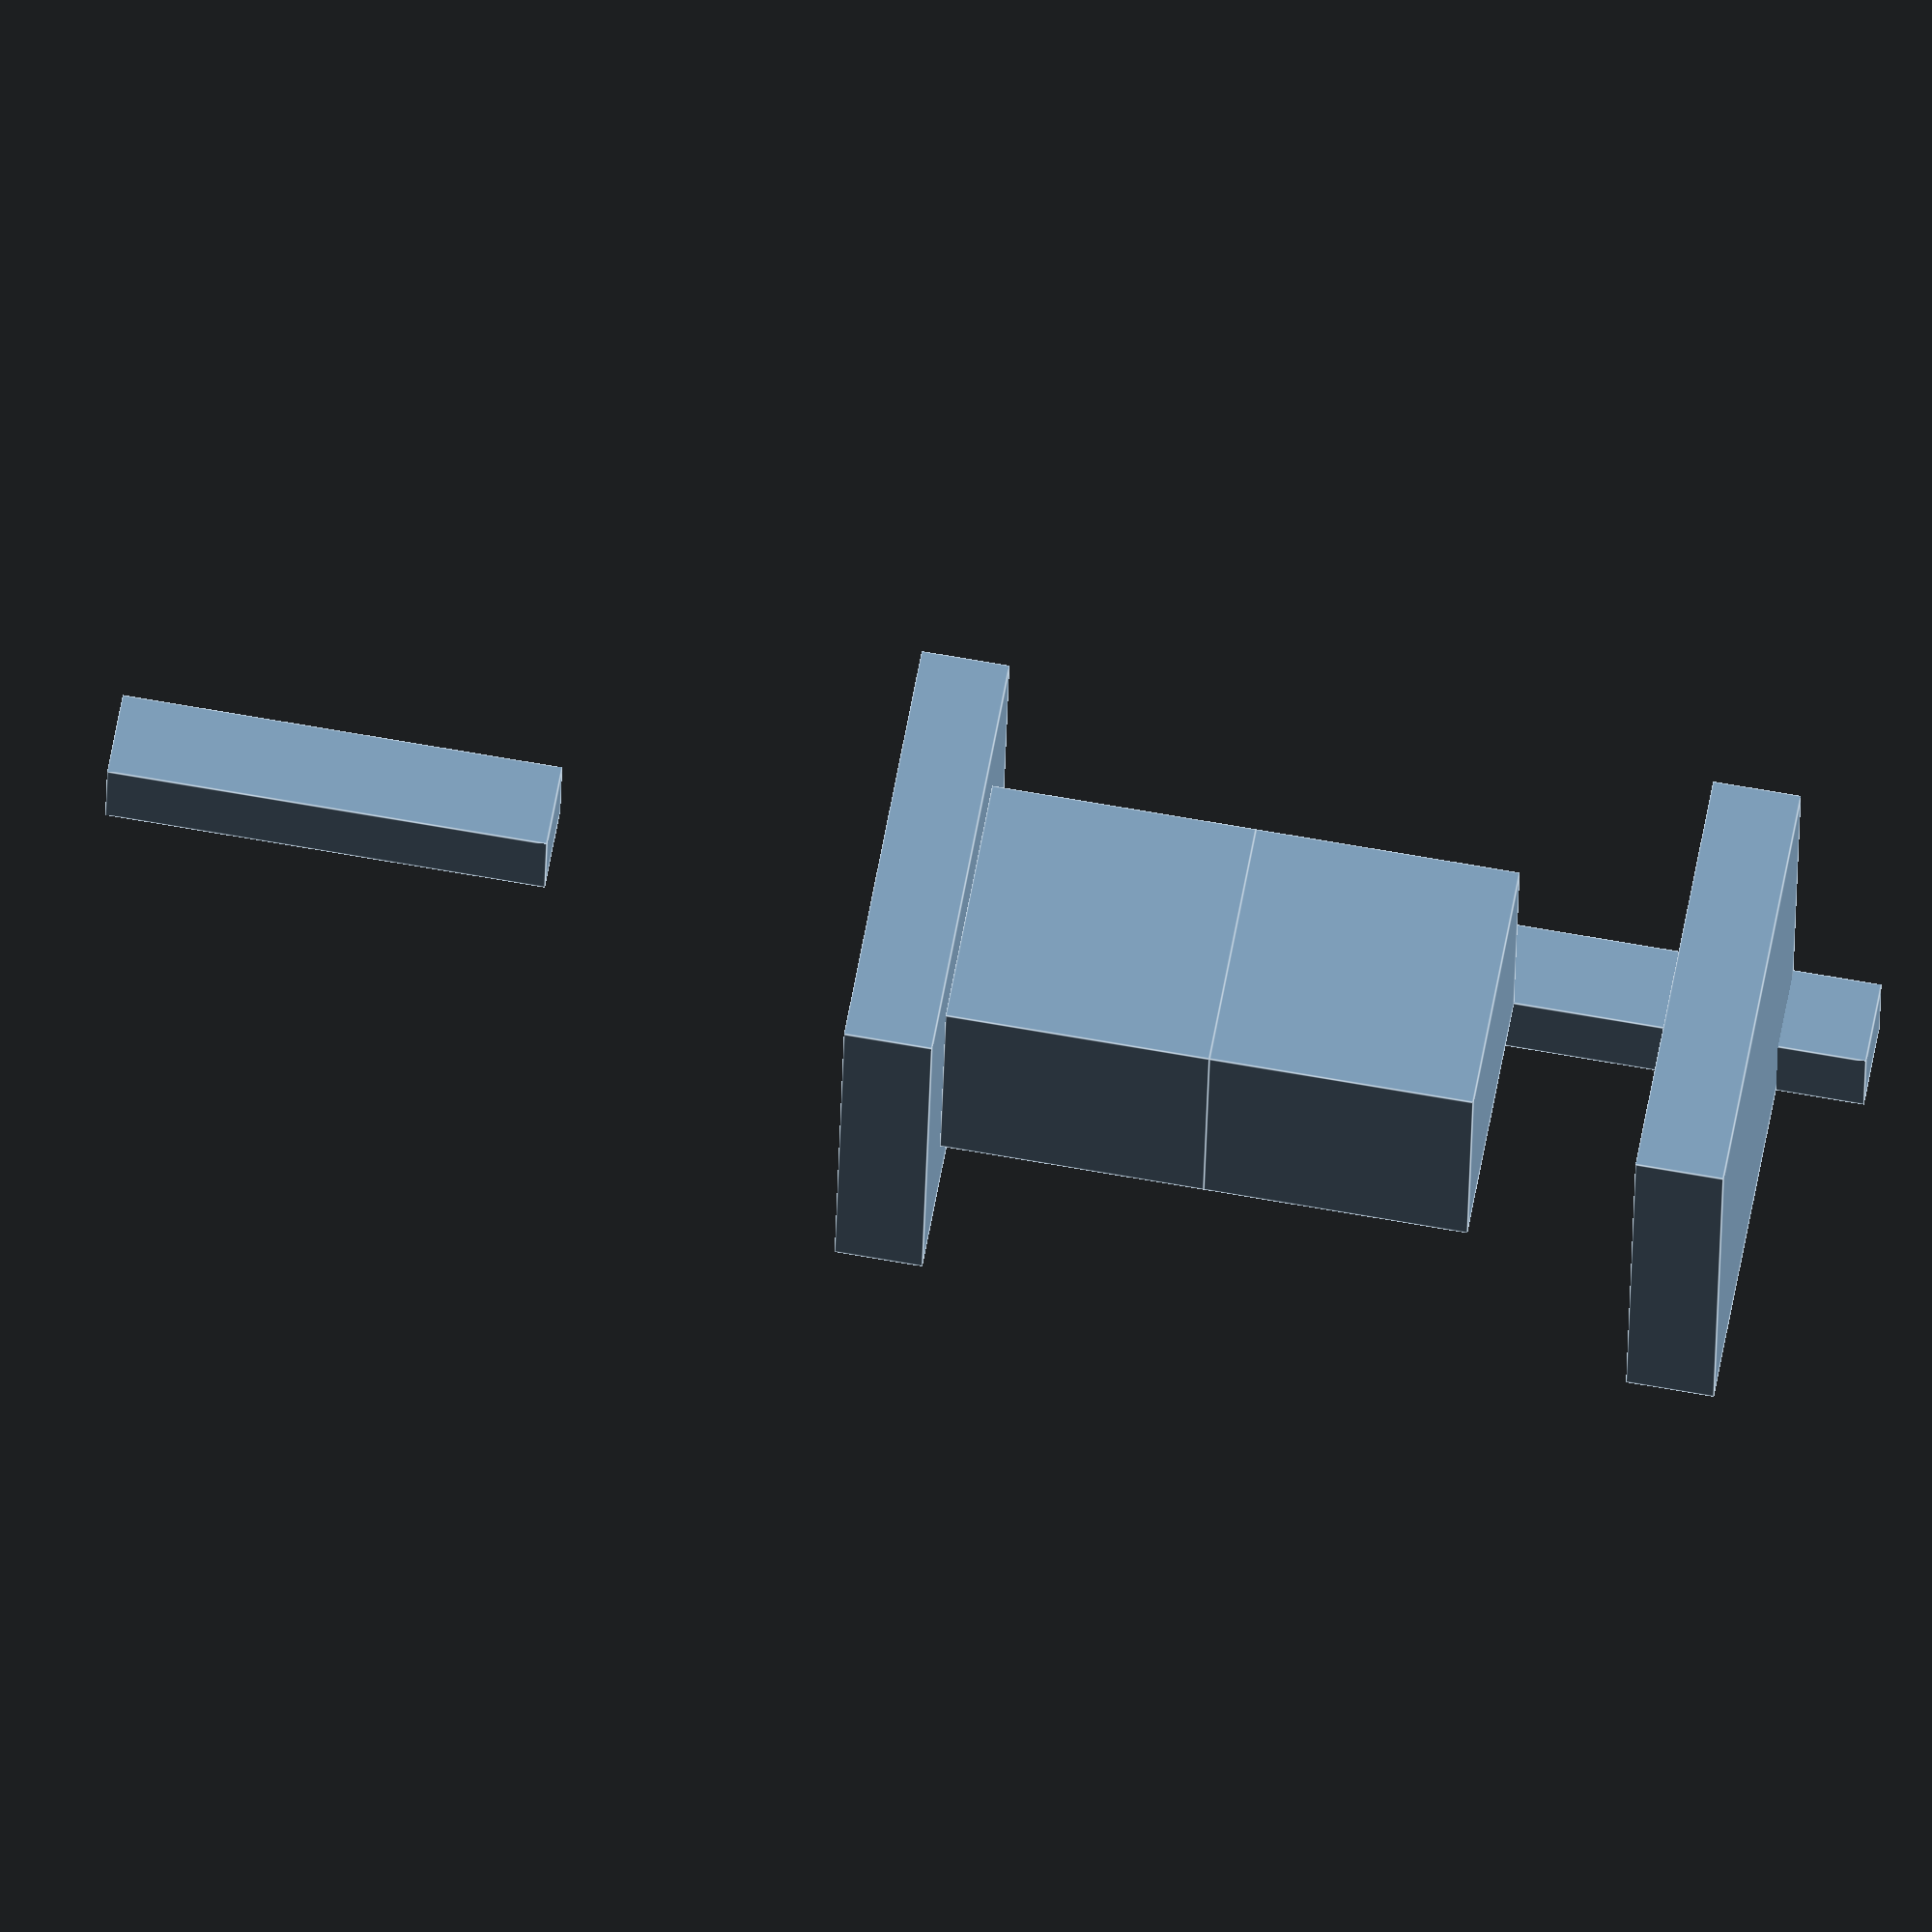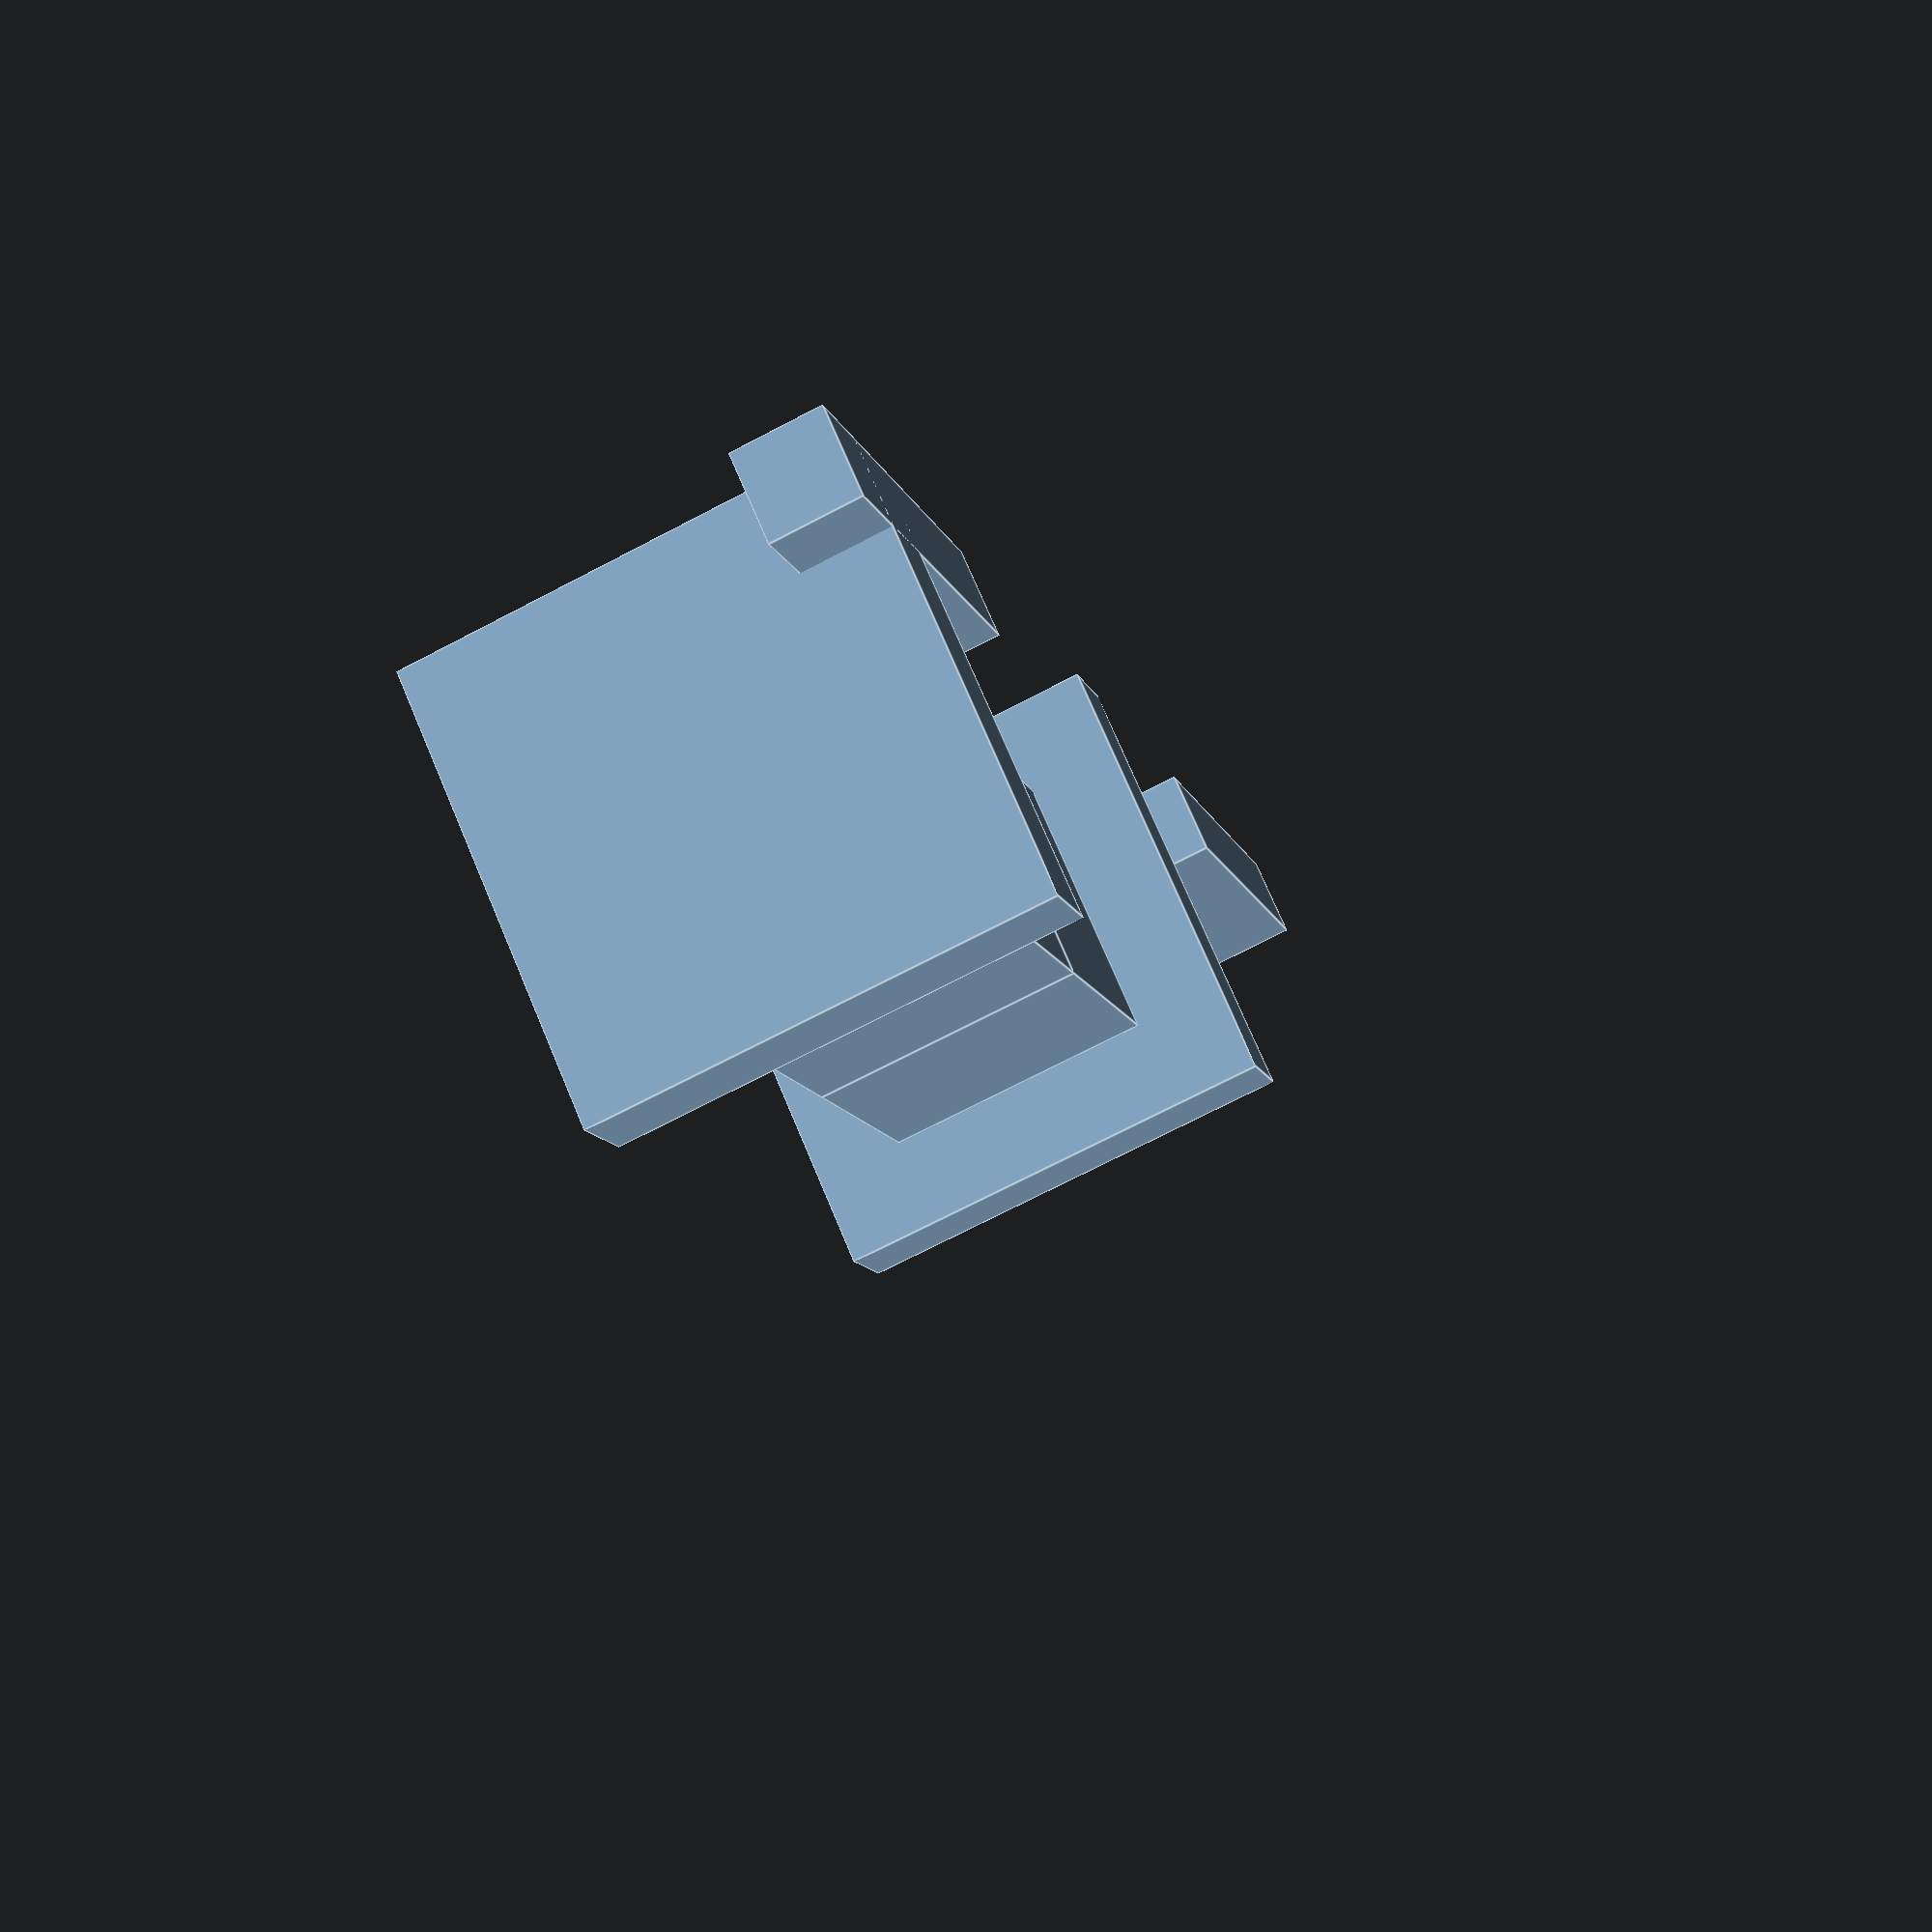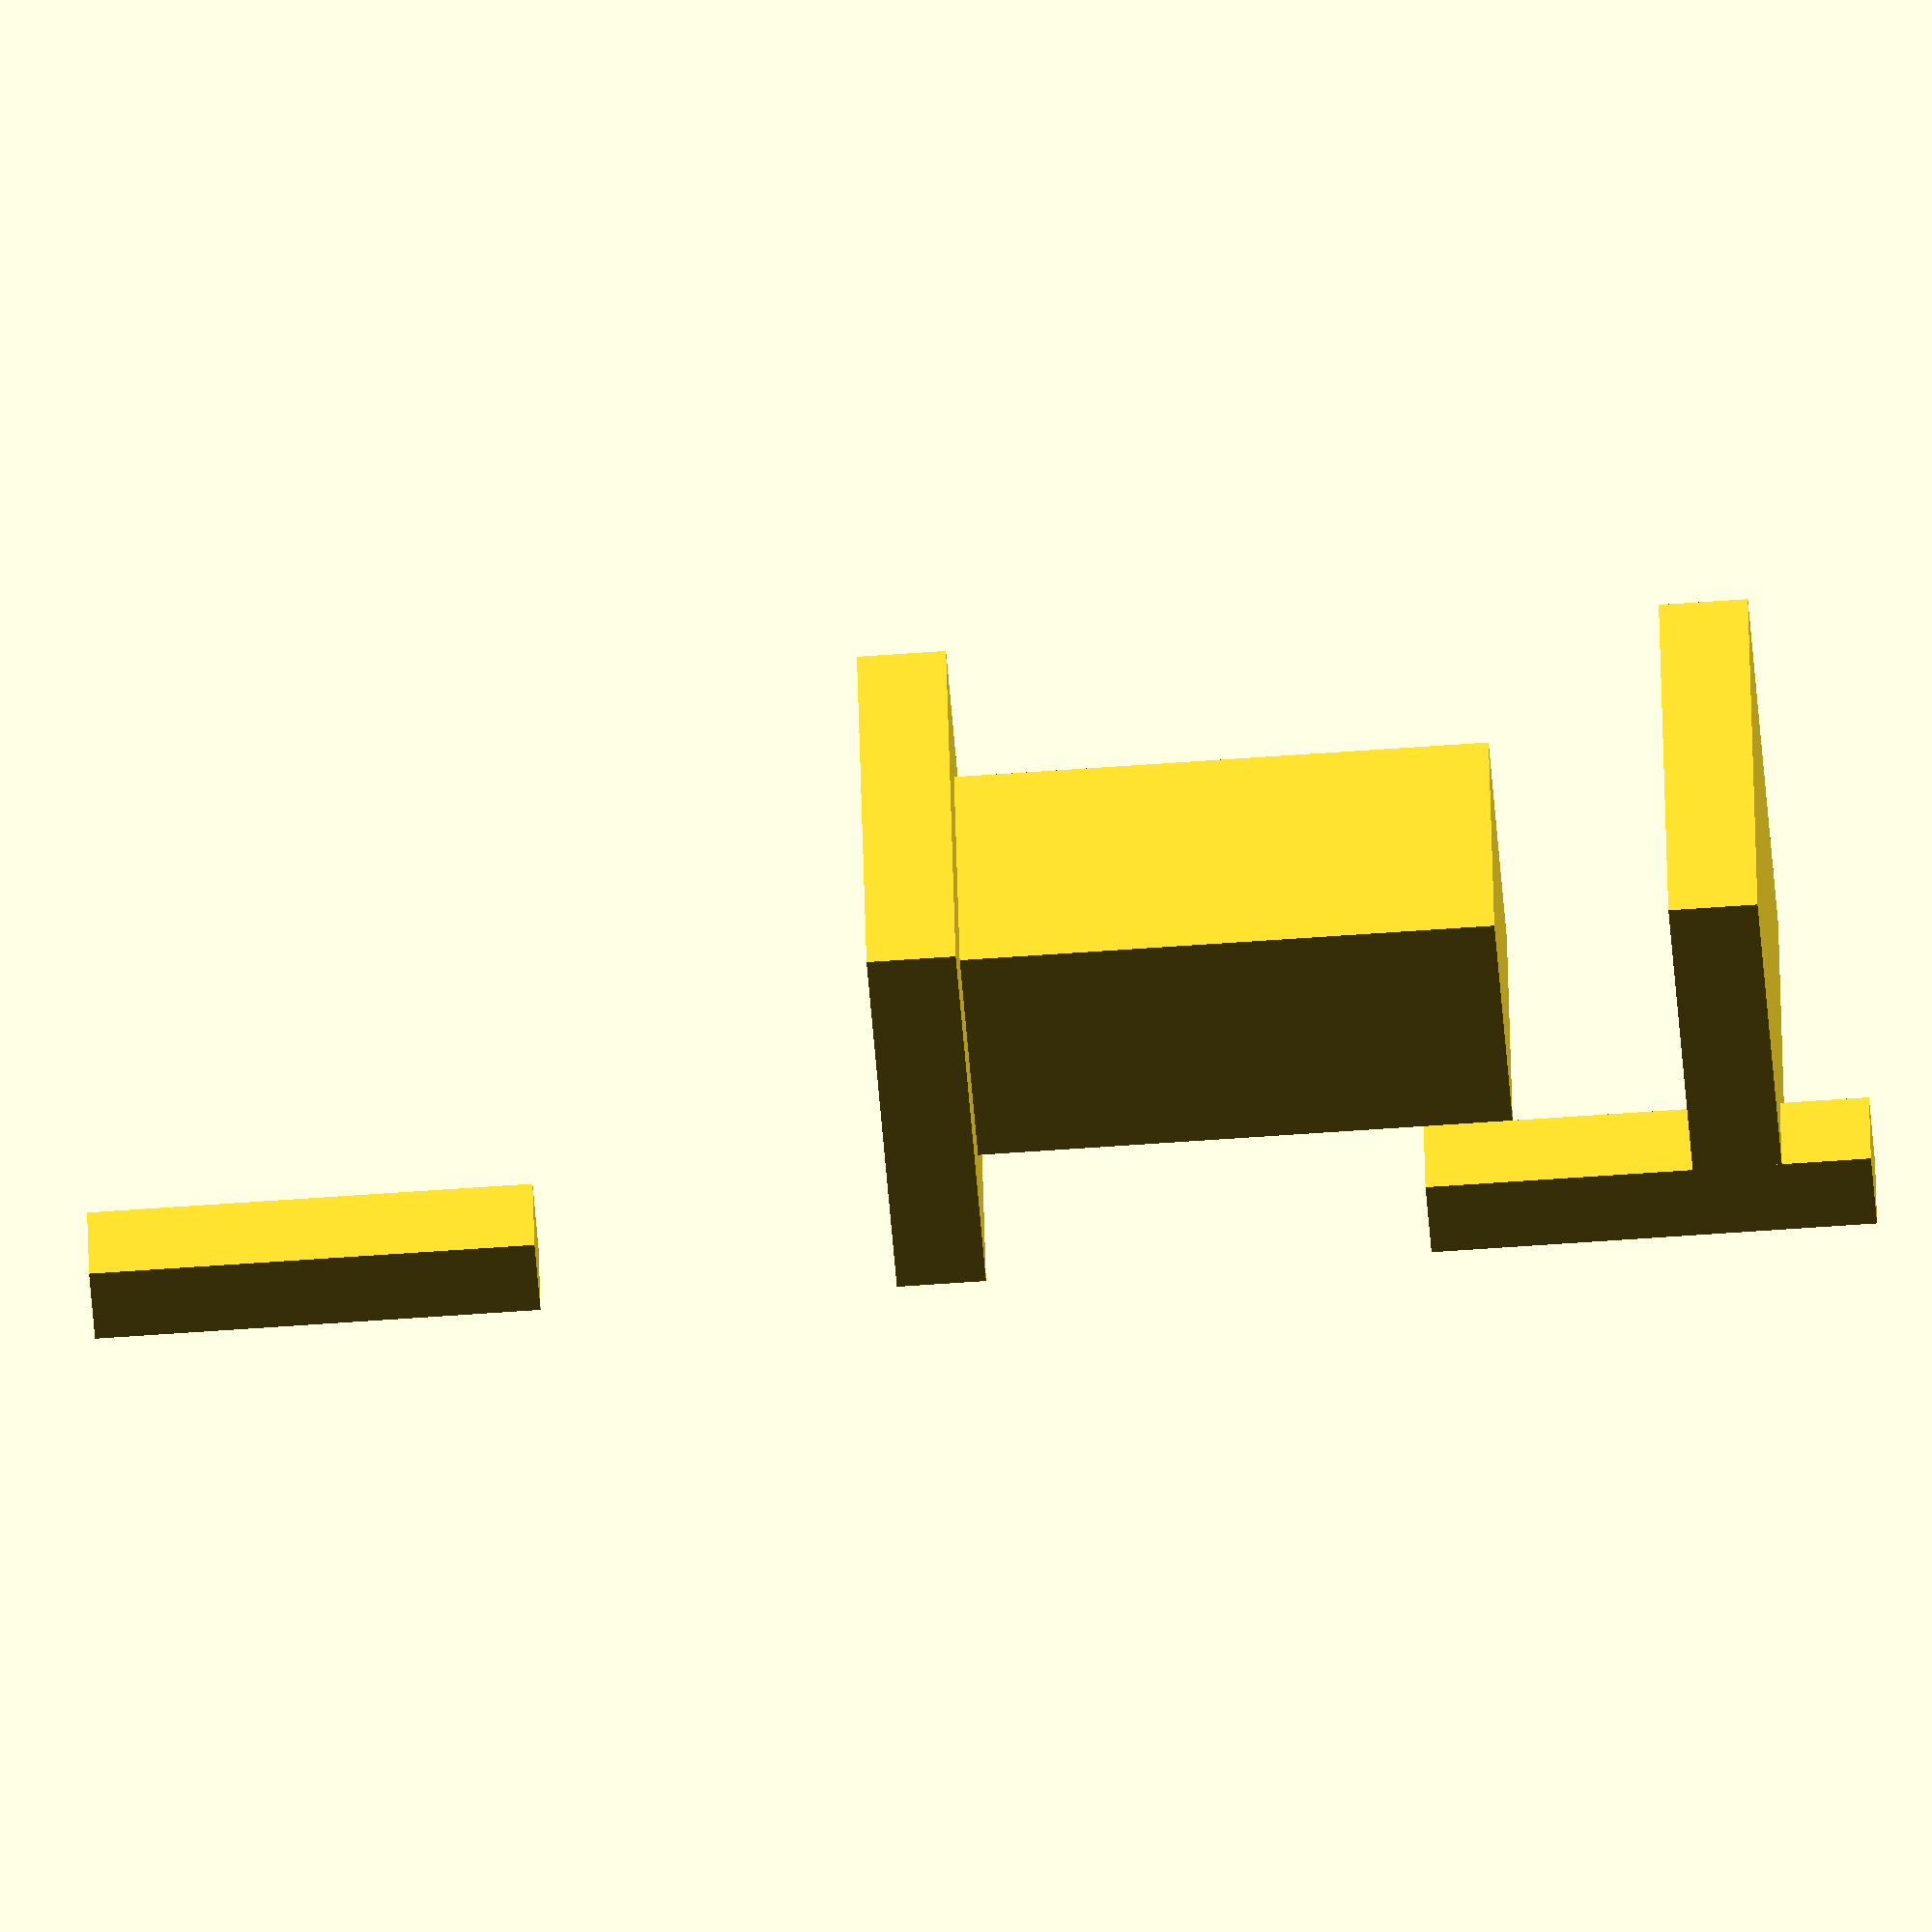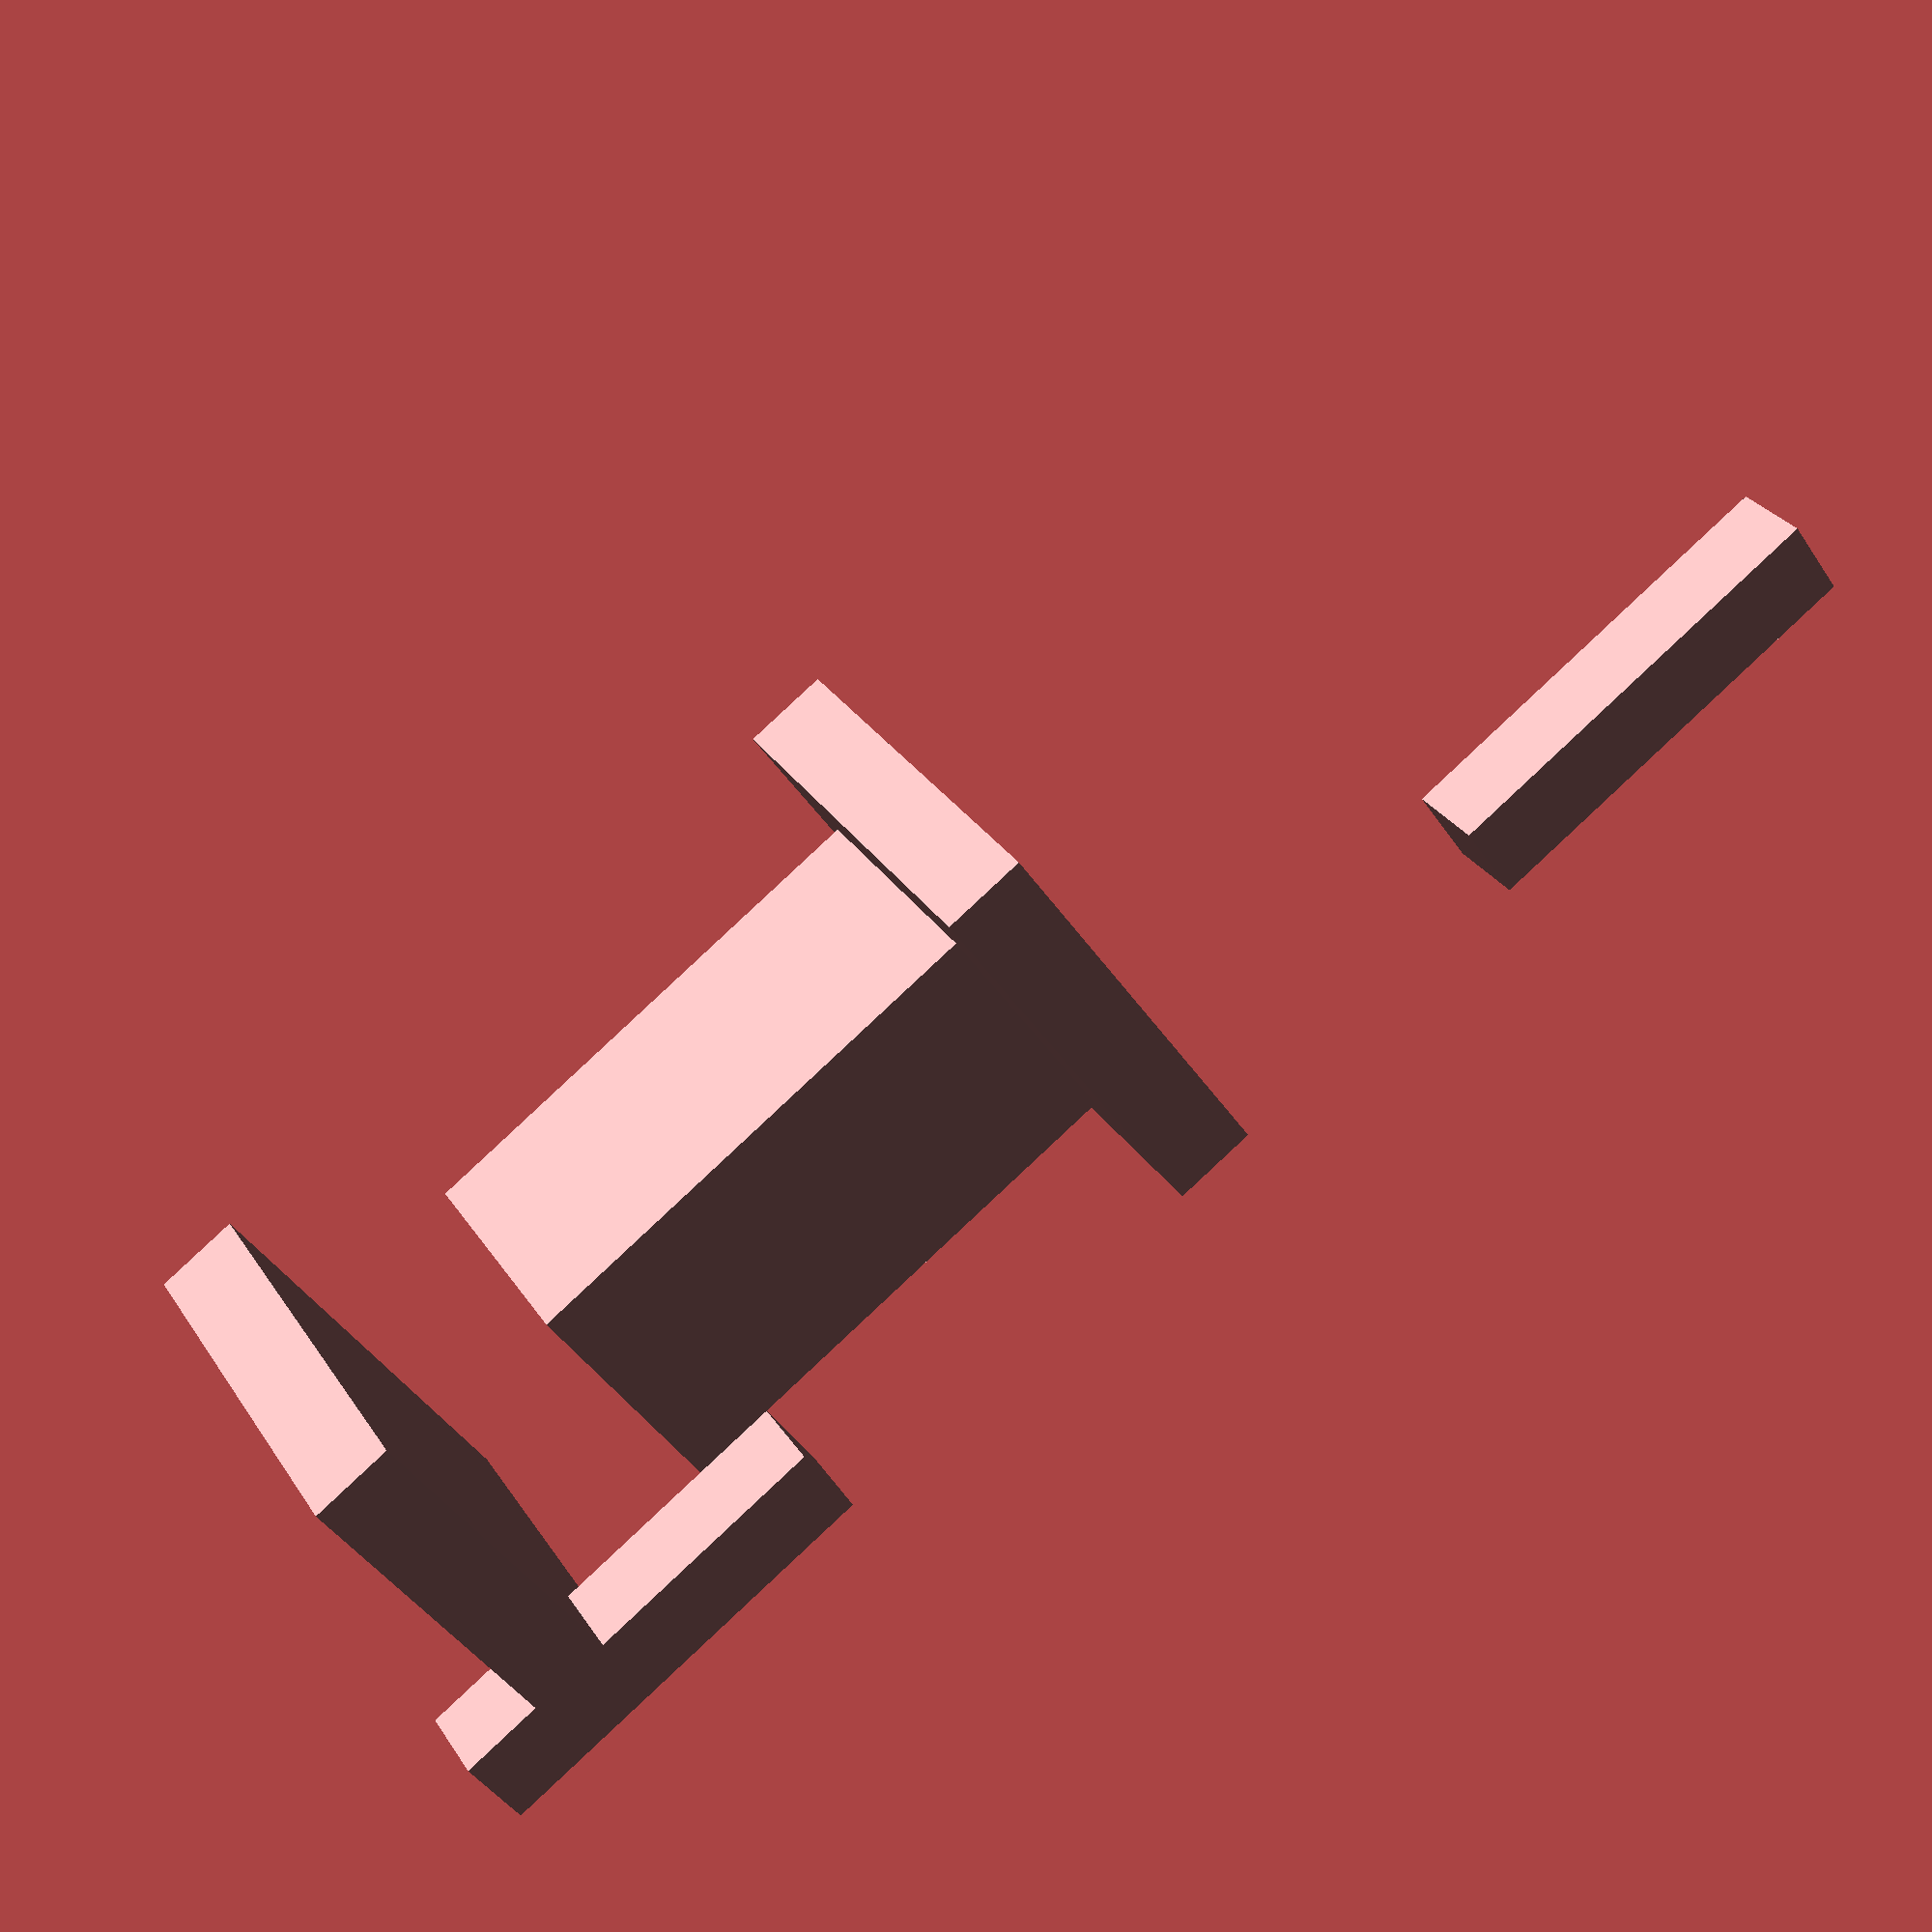
<openscad>

// Define dimensions for each component
module tall_narrow_block() {
    cube([10, 10, 50]); // Width: 10, Depth: 10, Height: 50
}

module short_wide_block() {
    cube([50, 50, 10]); // Width: 50, Depth: 50, Height: 10
}

module medium_block() {
    cube([30, 30, 30]); // Width: 30, Depth: 30, Height: 30
}

// Assemble the model based on the positional relationships
module assembly() {
    // Layer 1: tall_narrow_block_1
    translate([0, 0, 150]) // Position at the top
        tall_narrow_block();

    // Layer 2: short_wide_block_1
    translate([0, 0, 100]) // Positioned directly below the first tall and narrow block
        short_wide_block();

    // Layer 3: medium_block_1
    translate([10, 10, 70]) // Positioned below the first short and wide block
        medium_block();

    // Layer 4: medium_block_2
    translate([10, 10, 40]) // Positioned below the first medium block
        medium_block();

    // Layer 5: short_wide_block_2
    translate([0, 0, 10]) // Positioned below the second medium block
        short_wide_block();

    // Layer 6: tall_narrow_block_2
    translate([0, 0, 0]) // Positioned at the bottom of the assembly
        tall_narrow_block();
}

// Render the assembly
assembly();


</openscad>
<views>
elev=292.4 azim=353.1 roll=100.1 proj=o view=edges
elev=11.6 azim=113.5 roll=195.0 proj=p view=edges
elev=244.5 azim=197.7 roll=85.9 proj=o view=solid
elev=273.5 azim=49.2 roll=227.0 proj=p view=wireframe
</views>
